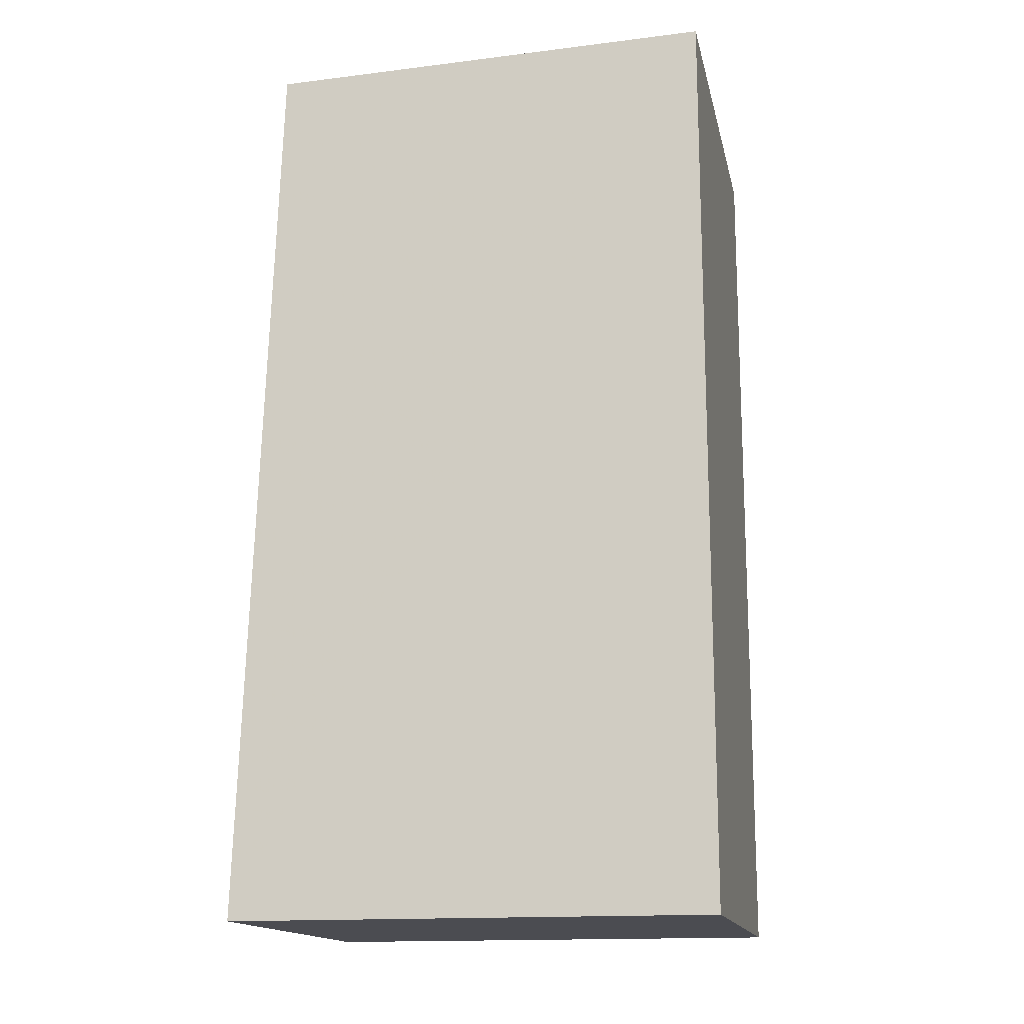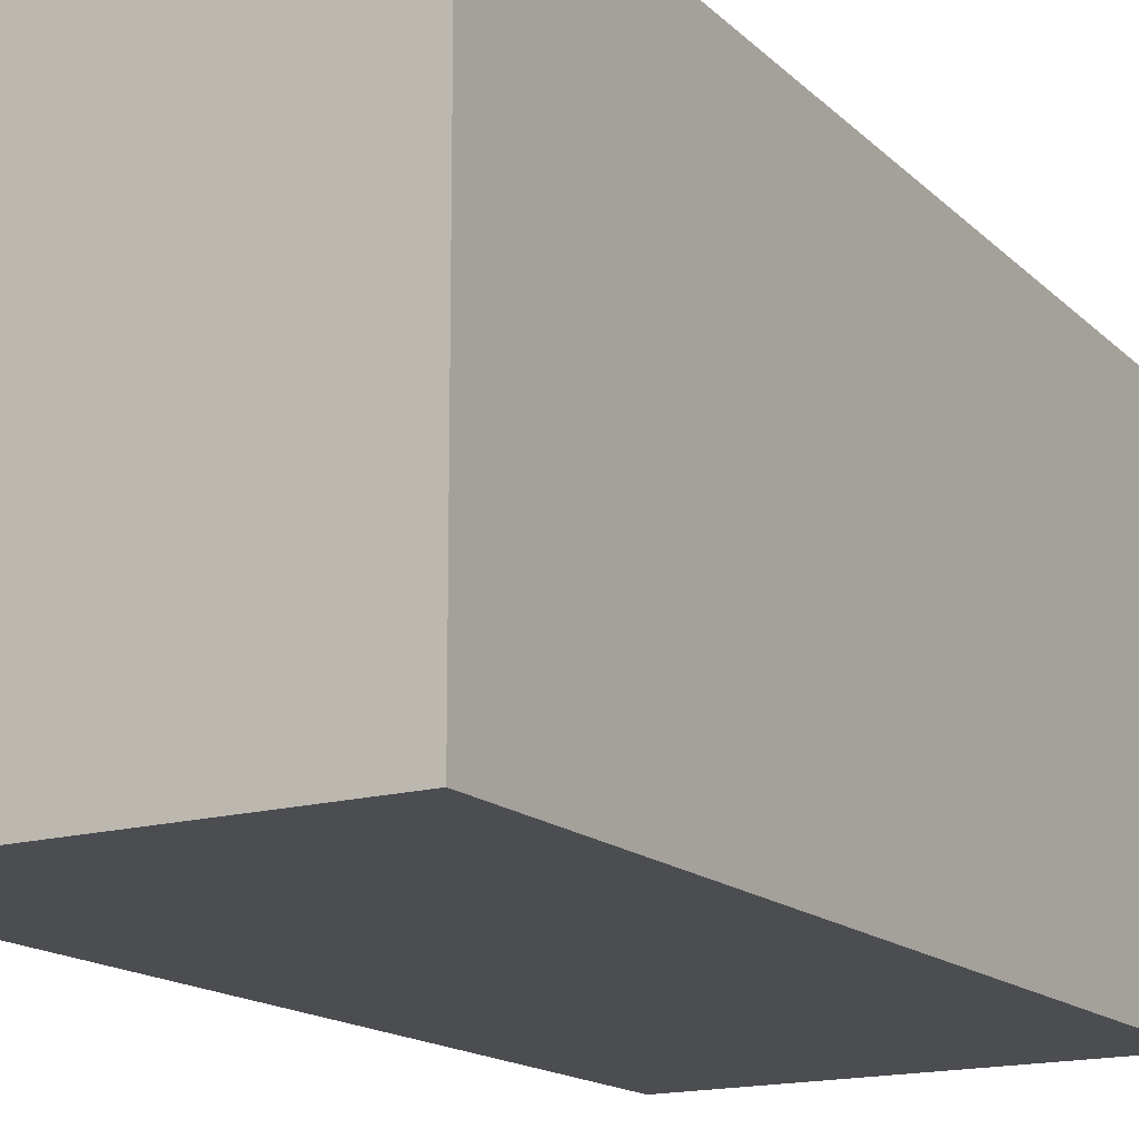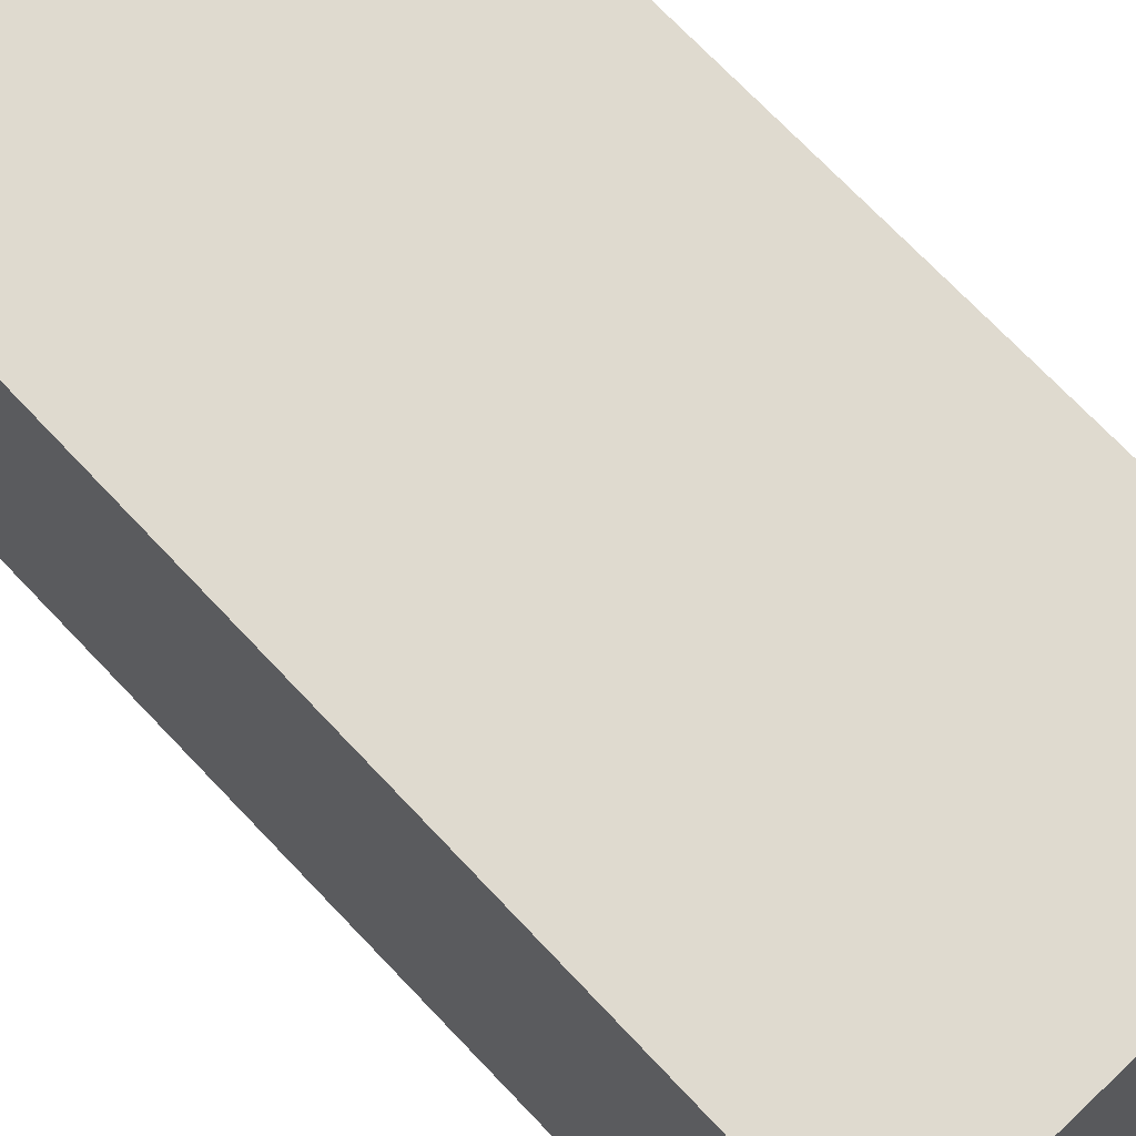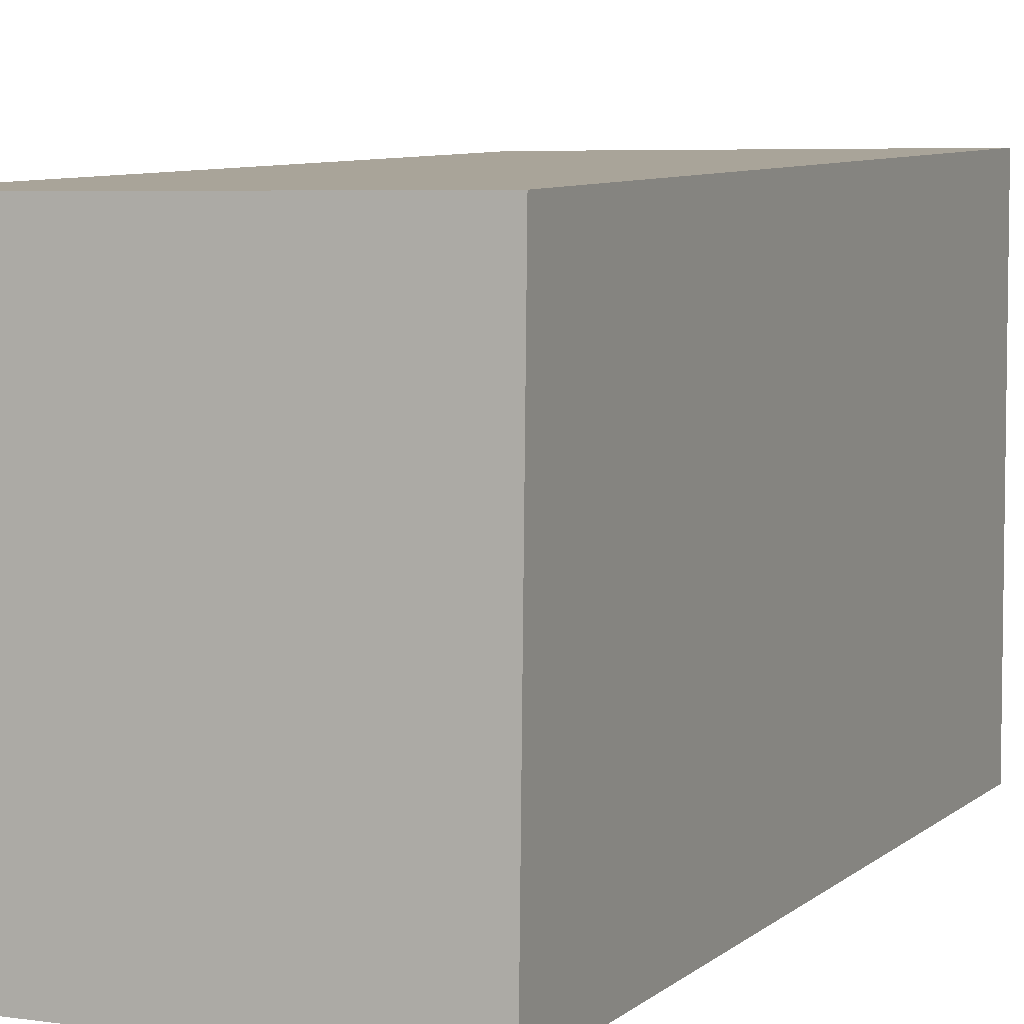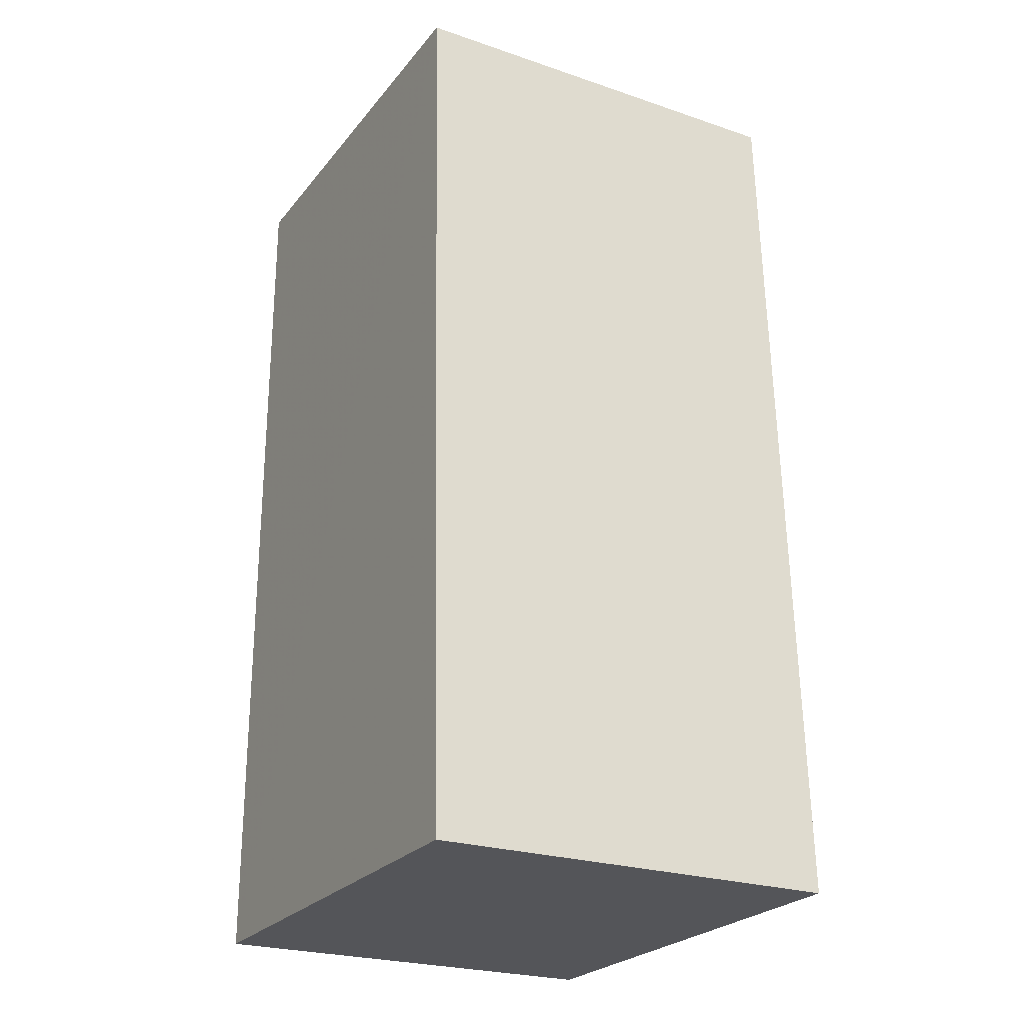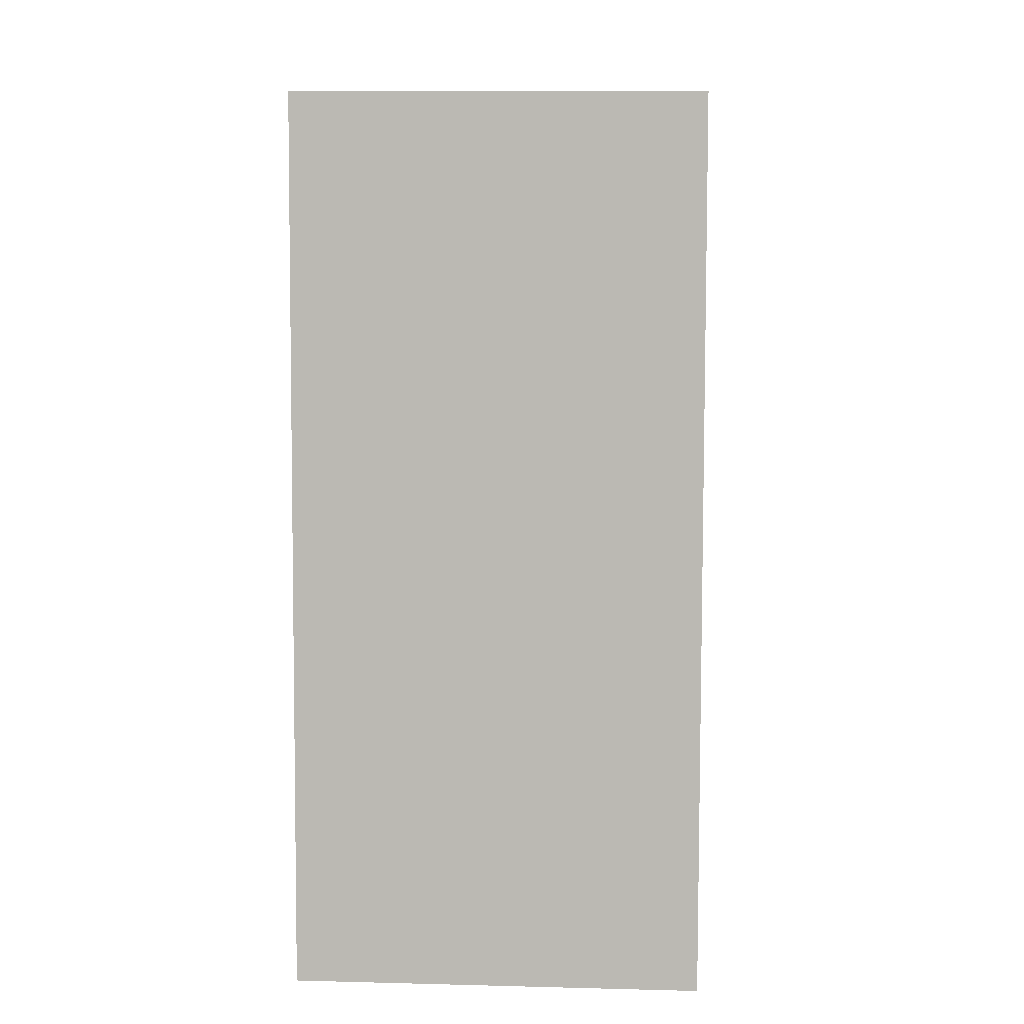
<metadata>
{"format":"obj","ext":"obj","renderer":"f3d","projection":"perspective","resolution":1024,"background":"white","views":[{"elev":-15.4,"azim":-78.1,"up":"+Z"},{"elev":-15.9,"azim":-149.5,"up":"+Y"},{"elev":69.5,"azim":-43.5,"up":"+Y"},{"elev":5.6,"azim":23.9,"up":"+Y"},{"elev":-24.7,"azim":151.6,"up":"+Z"},{"elev":8.0,"azim":-176.0,"up":"+Z"}]}
</metadata>
<code>
v -0.1439 0.03172 0.2709
v -0.1439 0.004862 0.2715
v -0.1439 0.004873 0.2172
v -0.1684 0.03356 0.2172
v -0.1684 0.00488 0.2715
v -0.1439 0.03359 0.2172
v -0.1684 0.03165 0.2708
v -0.1684 0.004873 0.2172
f 1 2 3
f 5 2 1
f 6 1 3
f 6 3 4
f 6 4 1
f 7 5 1
f 7 1 4
f 7 4 5
f 8 3 2
f 8 2 5
f 8 5 4
f 8 4 3

</code>
